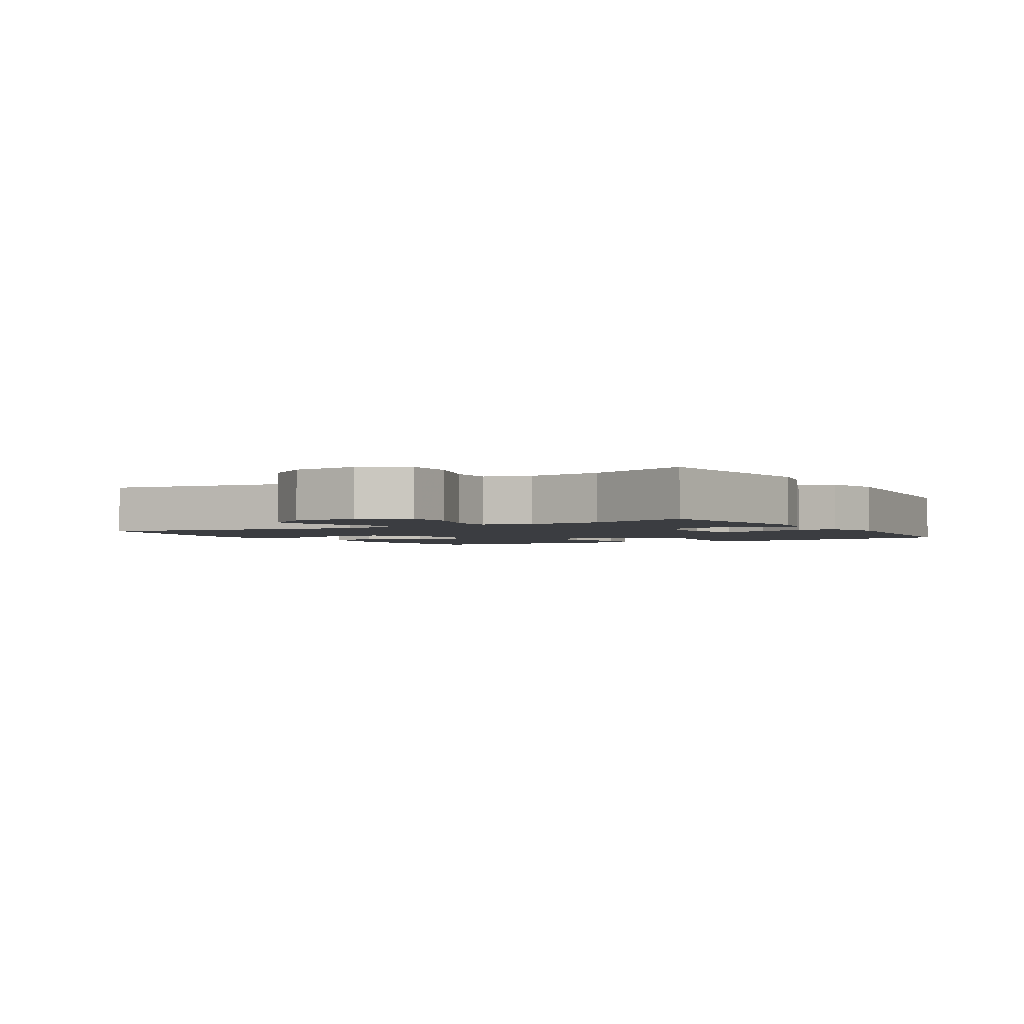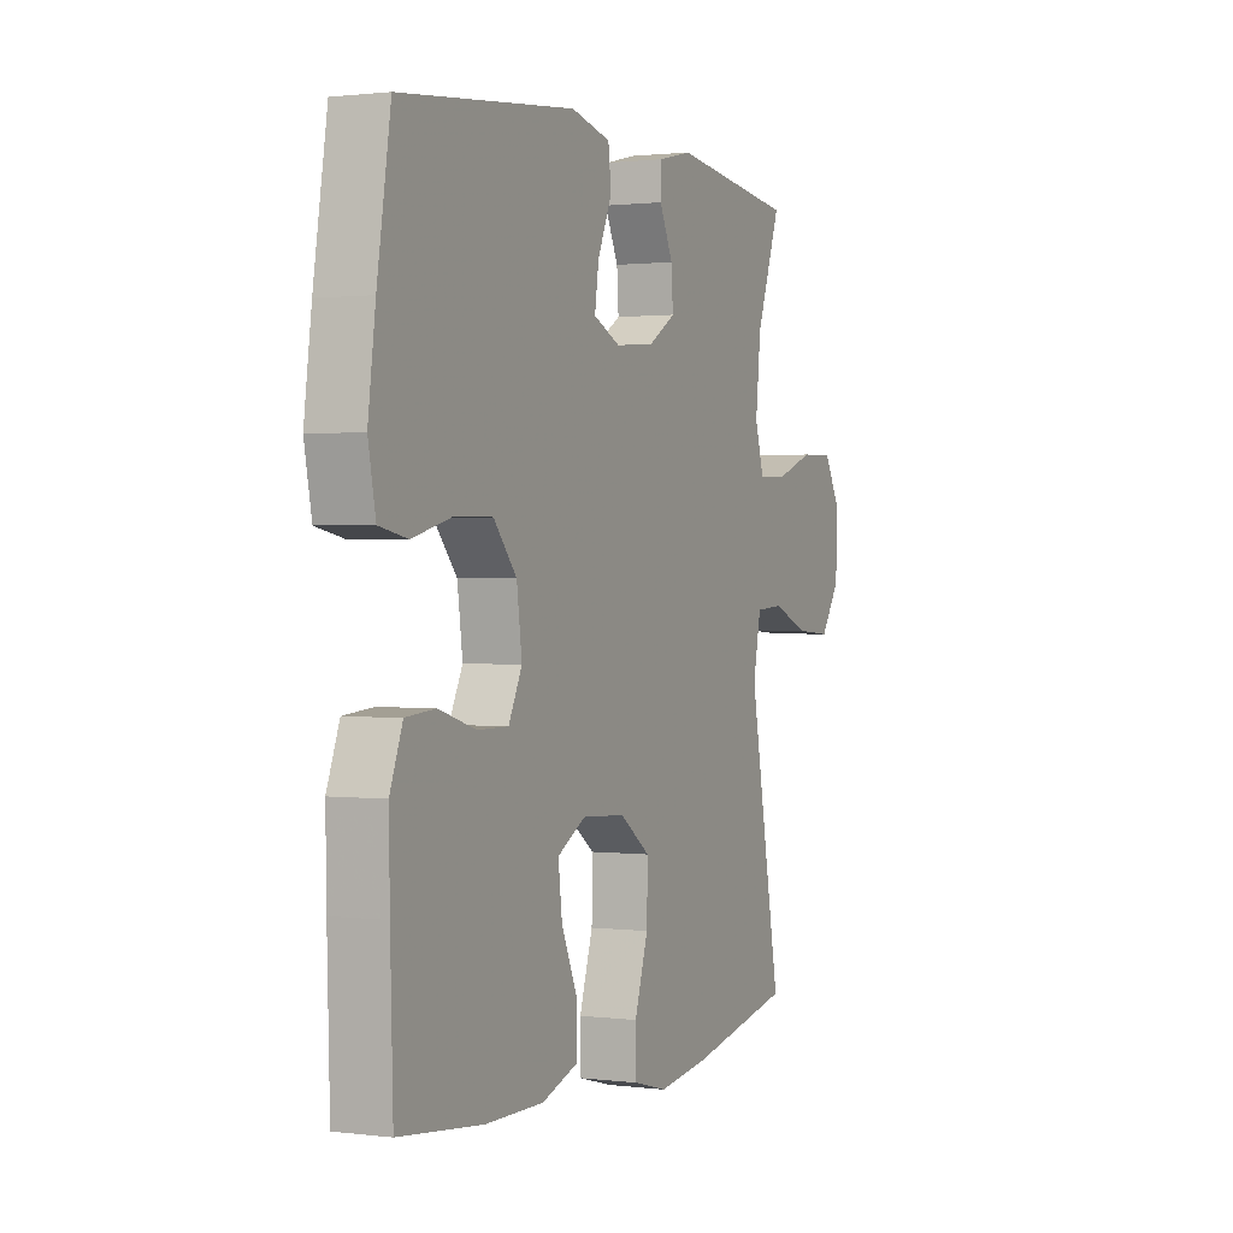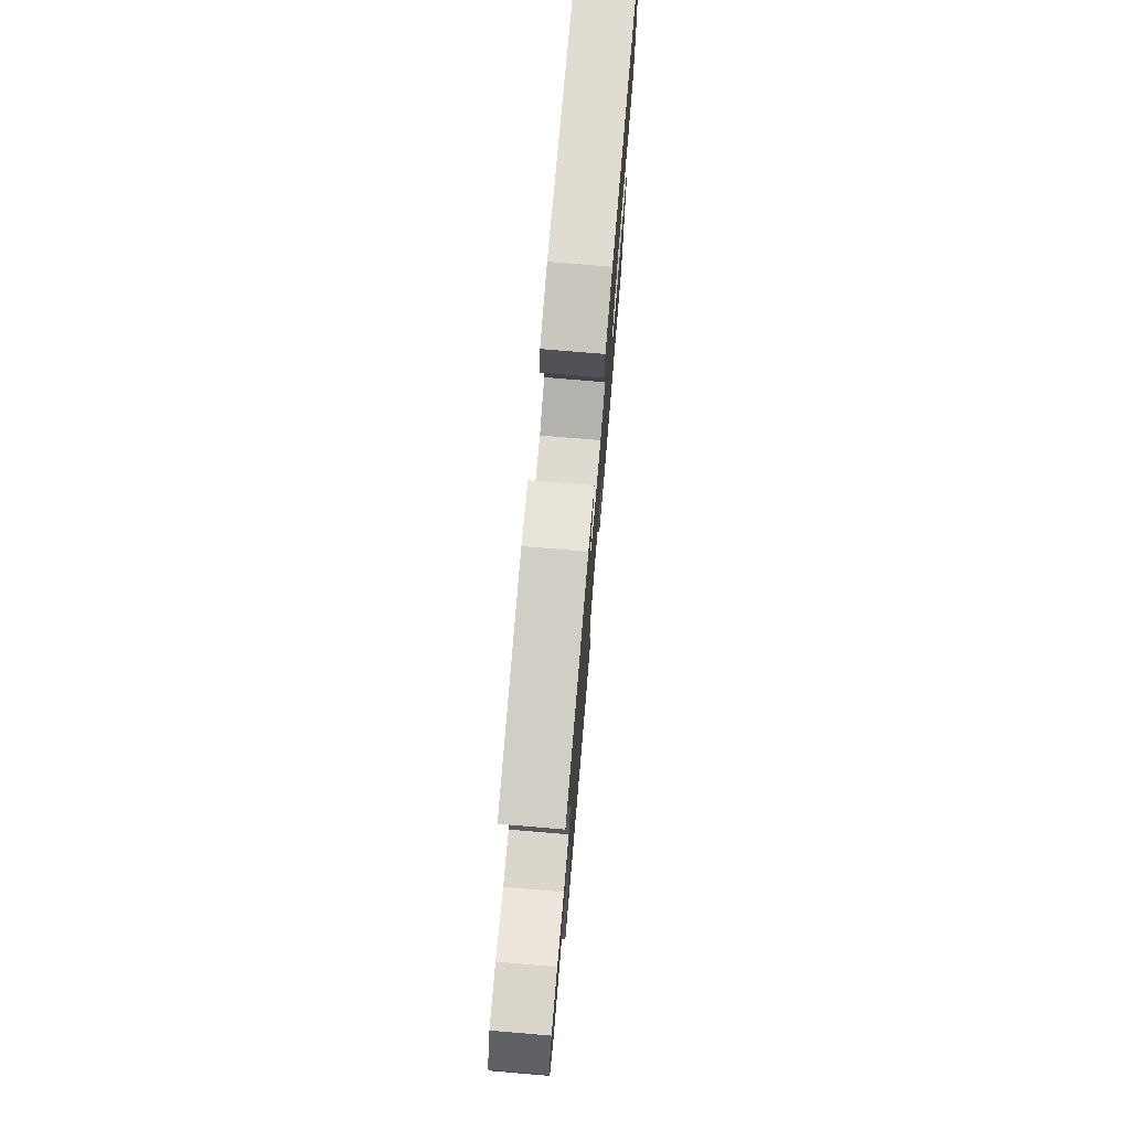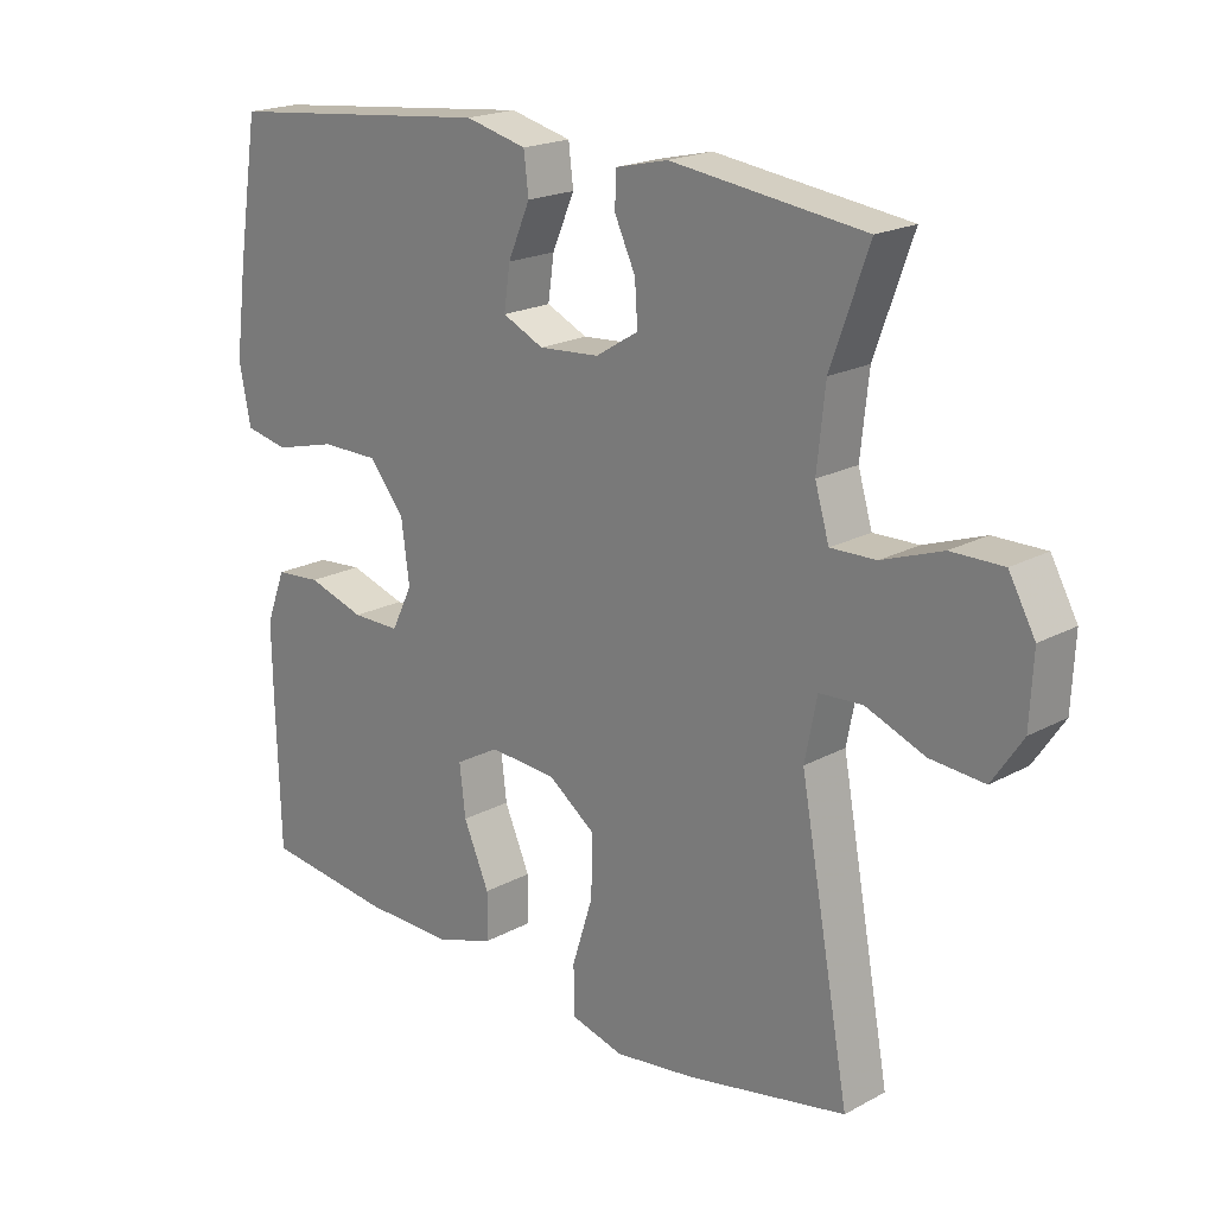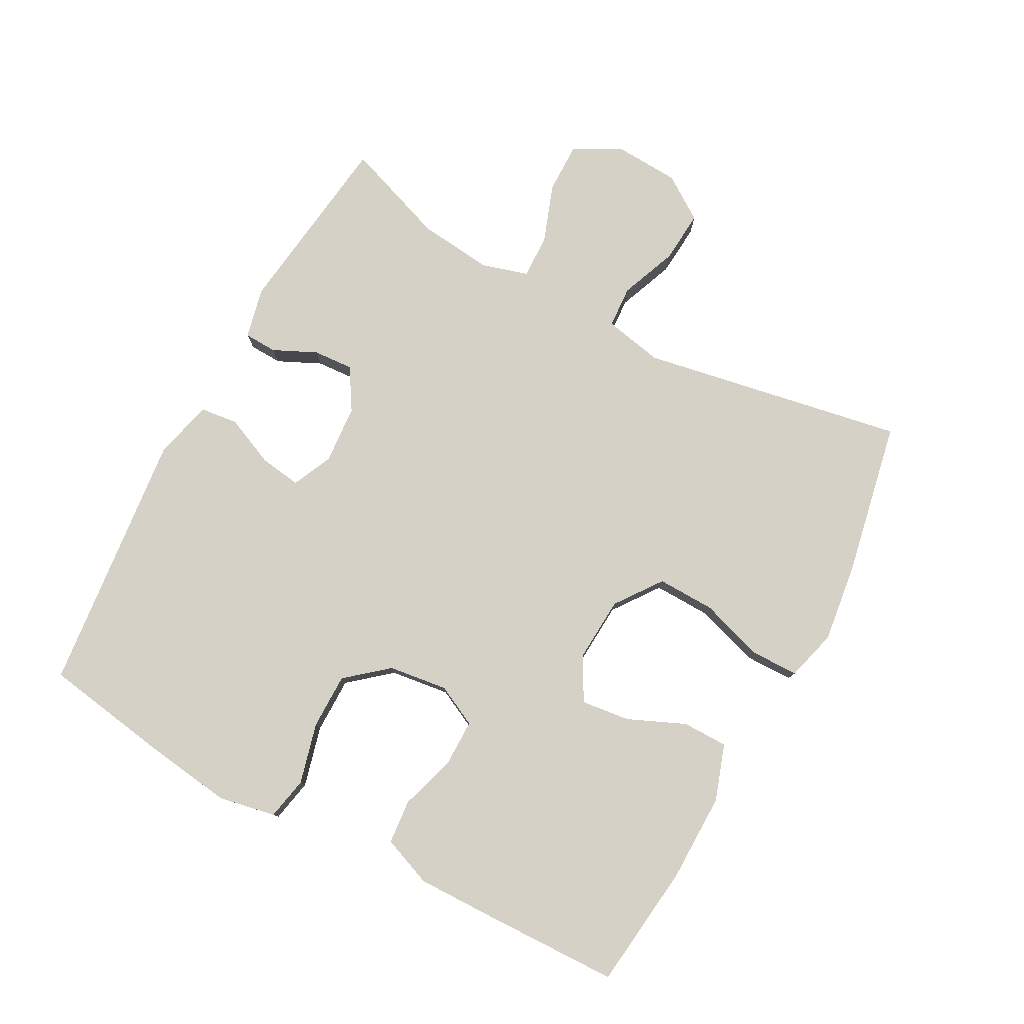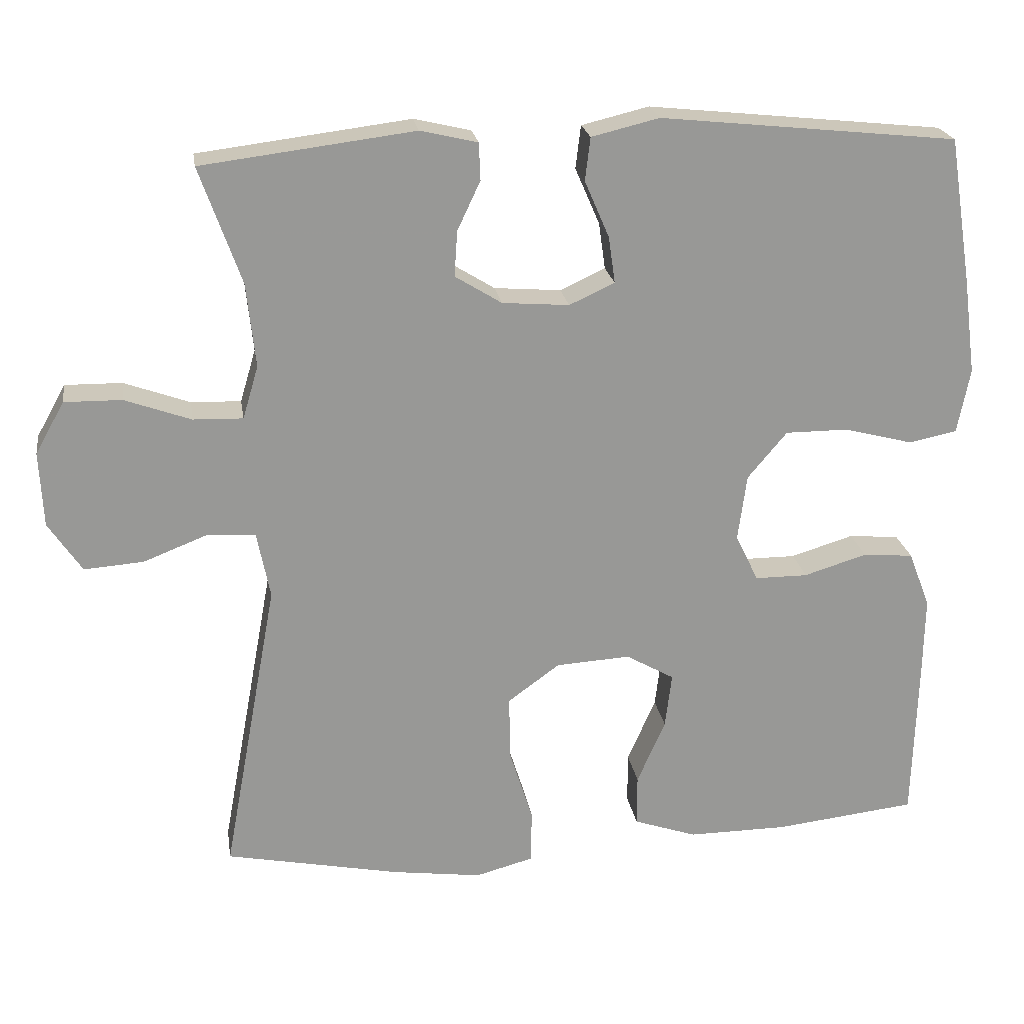
<metadata>
{"format":"obj","ext":"obj","renderer":"f3d","projection":"perspective","resolution":1024,"background":"white","views":[{"elev":-2.4,"azim":-59.0,"up":"+Y"},{"elev":1.1,"azim":114.7,"up":"+Z"},{"elev":75.4,"azim":-85.2,"up":"+Z"},{"elev":19.9,"azim":-134.9,"up":"+Z"},{"elev":79.0,"azim":118.4,"up":"+Y"},{"elev":21.9,"azim":-8.7,"up":"+Z"}]}
</metadata>
<code>
v 0.5 0.07 0.5
v 0.531 0.07 0.304
v 0.548 0.07 0.174
v 0.531 0.07 0.087
v 0.466 0.07 0.074
v 0.374 0.07 0.098
v 0.289 0.07 0.098
v 0.236 0.07 0.035
v 0.224 0.07 -0.055
v 0.255 0.07 -0.118
v 0.326 0.07 -0.118
v 0.411 0.07 -0.092
v 0.479 0.07 -0.098
v 0.508 0.07 -0.174
v 0.506 0.07 -0.29
v 0.5 0.07 -0.5
v 0.309 0.07 -0.522
v 0.175 0.07 -0.523
v 0.09 0.07 -0.494
v 0.09 0.07 -0.425
v 0.128 0.07 -0.338
v 0.137 0.07 -0.264
v 0.072 0.07 -0.227
v -0.028 0.07 -0.233
v -0.098 0.07 -0.284
v -0.096 0.07 -0.372
v -0.065 0.07 -0.47
v -0.066 0.07 -0.542
v -0.144 0.07 -0.563
v -0.264 0.07 -0.547
v -0.5 0.07 -0.5
v -0.426 0.07 -0.098
v -0.444 0.07 -0.008
v -0.508 0.07 -0.004
v -0.595 0.07 -0.038
v -0.675 0.07 -0.044
v -0.72 0.07 0.023
v -0.725 0.07 0.124
v -0.686 0.07 0.194
v -0.609 0.07 0.193
v -0.52 0.07 0.161
v -0.453 0.07 0.159
v -0.432 0.07 0.23
v -0.444 0.07 0.343
v -0.5 0.07 0.5
v -0.214 0.07 0.536
v -0.137 0.07 0.518
v -0.135 0.07 0.468
v -0.166 0.07 0.402
v -0.17 0.07 0.341
v -0.107 0.07 0.302
v -0.017 0.07 0.295
v 0.044 0.07 0.323
v 0.035 0.07 0.386
v 0.002 0.07 0.462
v 0.009 0.07 0.52
v 0.1 0.07 0.542
v 0.5 0 0.5
v 0.531 0 0.304
v 0.548 0 0.174
v 0.531 0 0.087
v 0.466 0 0.074
v 0.374 0 0.098
v 0.289 0 0.098
v 0.236 0 0.035
v 0.224 0 -0.055
v 0.255 0 -0.118
v 0.326 0 -0.118
v 0.411 0 -0.092
v 0.479 0 -0.098
v 0.508 0 -0.174
v 0.506 0 -0.29
v 0.5 0 -0.5
v 0.309 0 -0.522
v 0.175 0 -0.523
v 0.09 0 -0.494
v 0.09 0 -0.425
v 0.128 0 -0.338
v 0.137 0 -0.264
v 0.072 0 -0.227
v -0.028 0 -0.233
v -0.098 0 -0.284
v -0.096 0 -0.372
v -0.065 0 -0.47
v -0.066 0 -0.542
v -0.144 0 -0.563
v -0.264 0 -0.547
v -0.5 0 -0.5
v -0.426 0 -0.098
v -0.444 0 -0.008
v -0.508 0 -0.004
v -0.595 0 -0.038
v -0.675 0 -0.044
v -0.72 0 0.023
v -0.725 0 0.124
v -0.686 0 0.194
v -0.609 0 0.193
v -0.52 0 0.161
v -0.453 0 0.159
v -0.432 0 0.23
v -0.444 0 0.343
v -0.5 0 0.5
v -0.214 0 0.536
v -0.137 0 0.518
v -0.135 0 0.468
v -0.166 0 0.402
v -0.17 0 0.341
v -0.107 0 0.302
v -0.017 0 0.295
v 0.044 0 0.323
v 0.035 0 0.386
v 0.002 0 0.462
v 0.009 0 0.52
v 0.1 0 0.542
f 4 5 6
f 3 4 6
f 2 3 6
f 1 2 6
f 57 1 6
f 56 57 6
f 55 56 6
f 54 55 6
f 53 54 6 7
f 52 53 7 8
f 51 52 8 9
f 50 51 9 10
f 47 48 49
f 46 47 49
f 45 46 49
f 44 45 49
f 43 44 49 50
f 42 43 50 10
f 39 40 41
f 38 39 41
f 37 38 41
f 36 37 41
f 35 36 41
f 34 35 41
f 33 34 41 42
f 32 33 42 10
f 30 31 32
f 29 30 32
f 28 29 32
f 27 28 32
f 26 27 32
f 25 26 32
f 24 25 32
f 23 24 32 10
f 19 20 21
f 18 19 21
f 17 18 21
f 16 17 21
f 15 16 21
f 14 15 21
f 13 14 21
f 12 13 21
f 11 12 21
f 11 21 22
f 10 11 22 23
f 63 62 61
f 63 61 60
f 63 60 59
f 63 59 58
f 63 58 114
f 63 114 113
f 63 113 112
f 63 112 111
f 64 63 111 110
f 65 64 110 109
f 66 65 109 108
f 67 66 108 107
f 106 105 104
f 106 104 103
f 106 103 102
f 106 102 101
f 107 106 101 100
f 67 107 100 99
f 98 97 96
f 98 96 95
f 98 95 94
f 98 94 93
f 98 93 92
f 98 92 91
f 99 98 91 90
f 67 99 90 89
f 89 88 87
f 89 87 86
f 89 86 85
f 89 85 84
f 89 84 83
f 89 83 82
f 89 82 81
f 67 89 81 80
f 78 77 76
f 78 76 75
f 78 75 74
f 78 74 73
f 78 73 72
f 78 72 71
f 78 71 70
f 78 70 69
f 78 69 68
f 79 78 68
f 80 79 68 67
f 1 58 59 2
f 2 59 60 3
f 3 60 61 4
f 4 61 62 5
f 5 62 63 6
f 6 63 64 7
f 7 64 65 8
f 8 65 66 9
f 9 66 67 10
f 10 67 68 11
f 11 68 69 12
f 12 69 70 13
f 13 70 71 14
f 14 71 72 15
f 15 72 73 16
f 16 73 74 17
f 17 74 75 18
f 18 75 76 19
f 19 76 77 20
f 20 77 78 21
f 21 78 79 22
f 22 79 80 23
f 23 80 81 24
f 24 81 82 25
f 25 82 83 26
f 26 83 84 27
f 27 84 85 28
f 28 85 86 29
f 29 86 87 30
f 30 87 88 31
f 31 88 89 32
f 32 89 90 33
f 33 90 91 34
f 34 91 92 35
f 35 92 93 36
f 36 93 94 37
f 37 94 95 38
f 38 95 96 39
f 39 96 97 40
f 40 97 98 41
f 41 98 99 42
f 42 99 100 43
f 43 100 101 44
f 44 101 102 45
f 45 102 103 46
f 46 103 104 47
f 47 104 105 48
f 48 105 106 49
f 49 106 107 50
f 50 107 108 51
f 51 108 109 52
f 52 109 110 53
f 53 110 111 54
f 54 111 112 55
f 55 112 113 56
f 56 113 114 57
f 57 114 58 1

</code>
